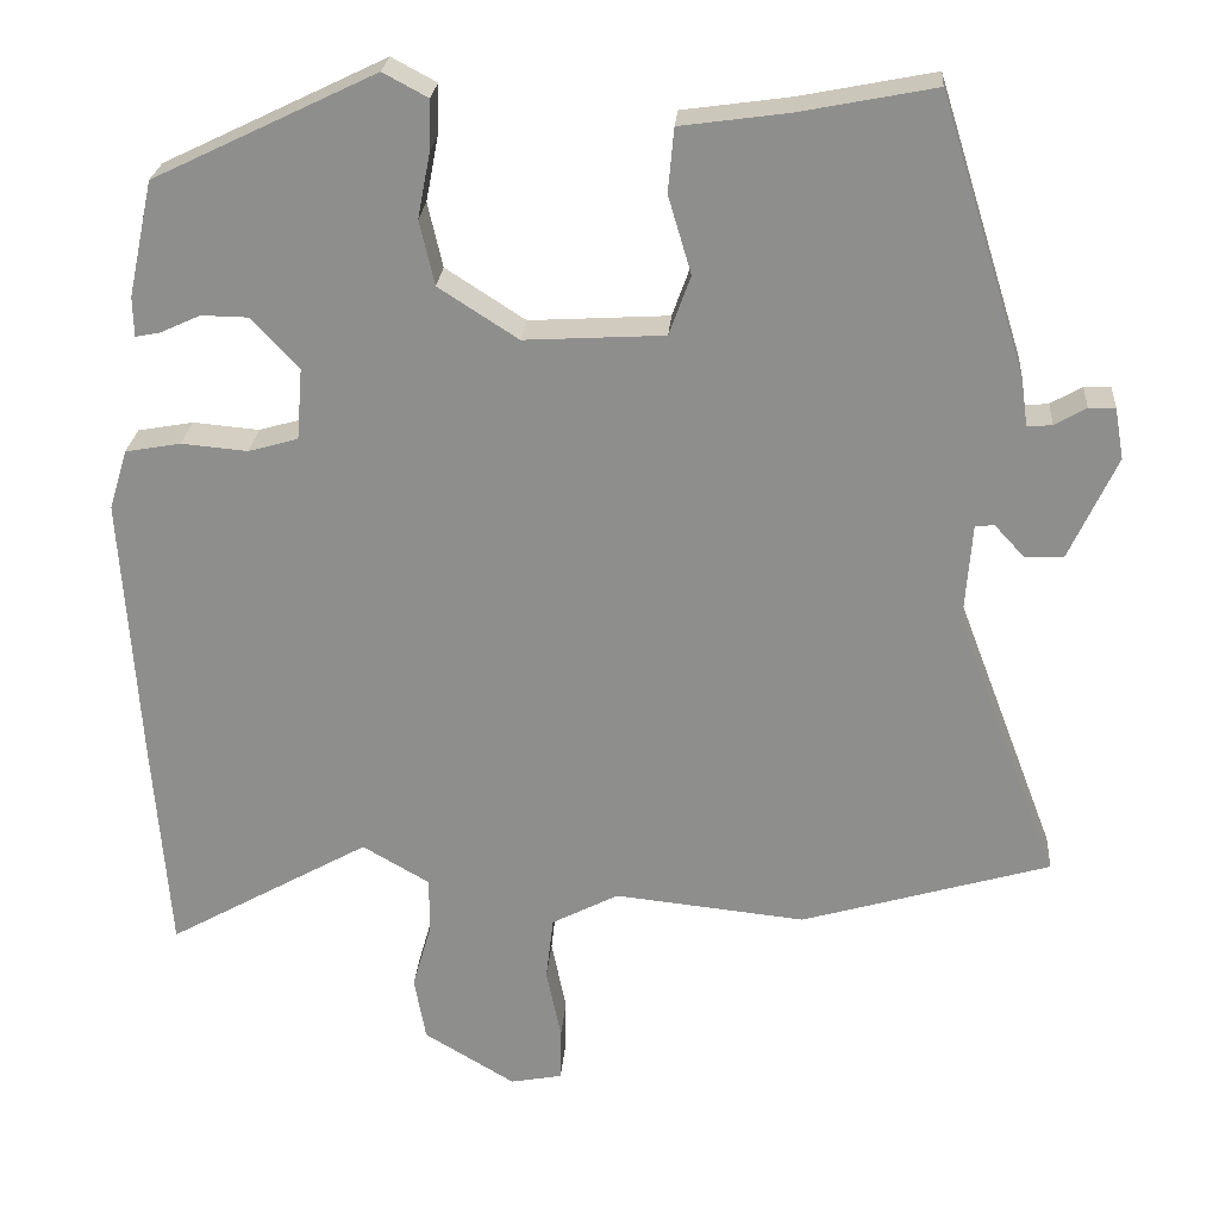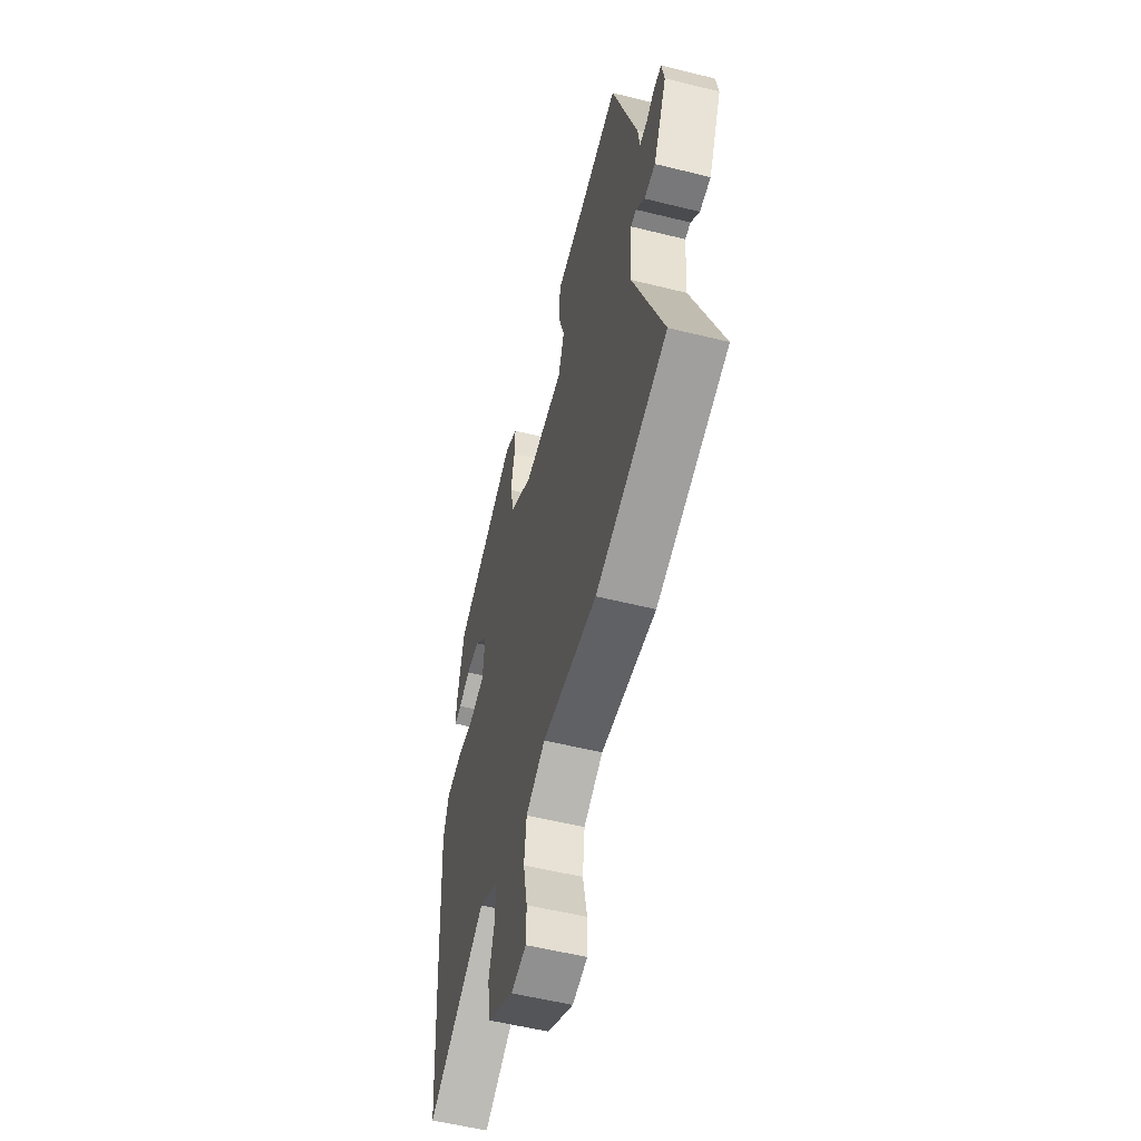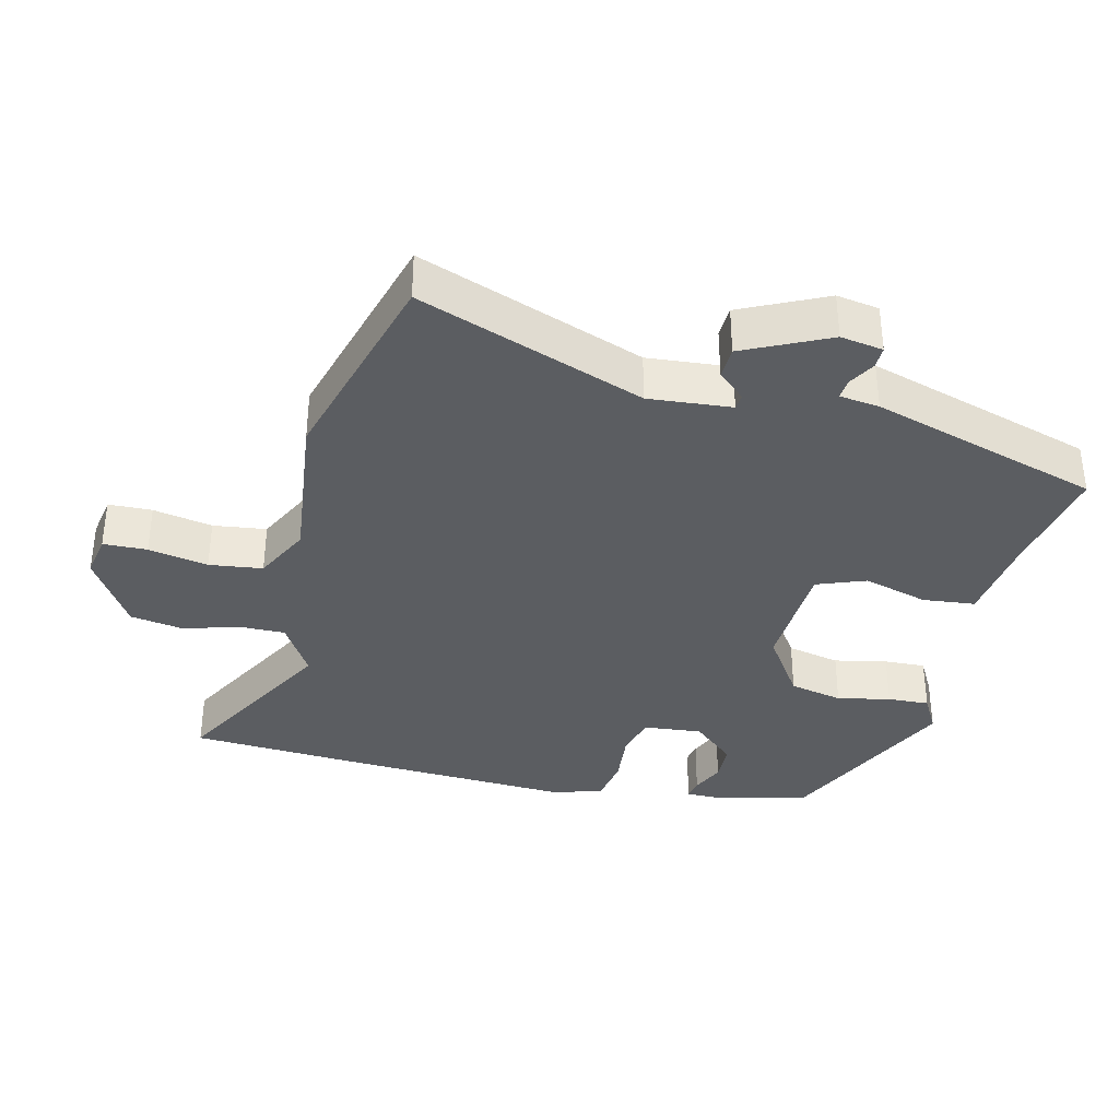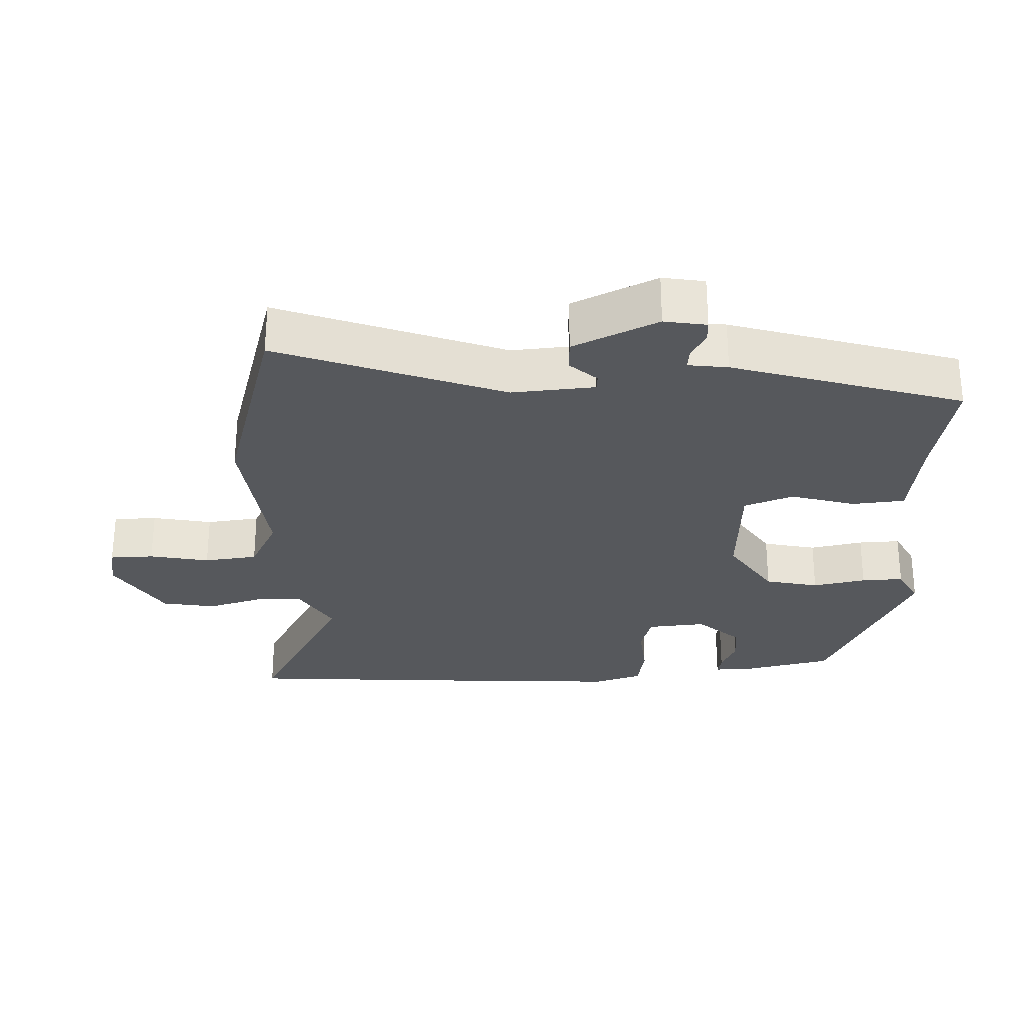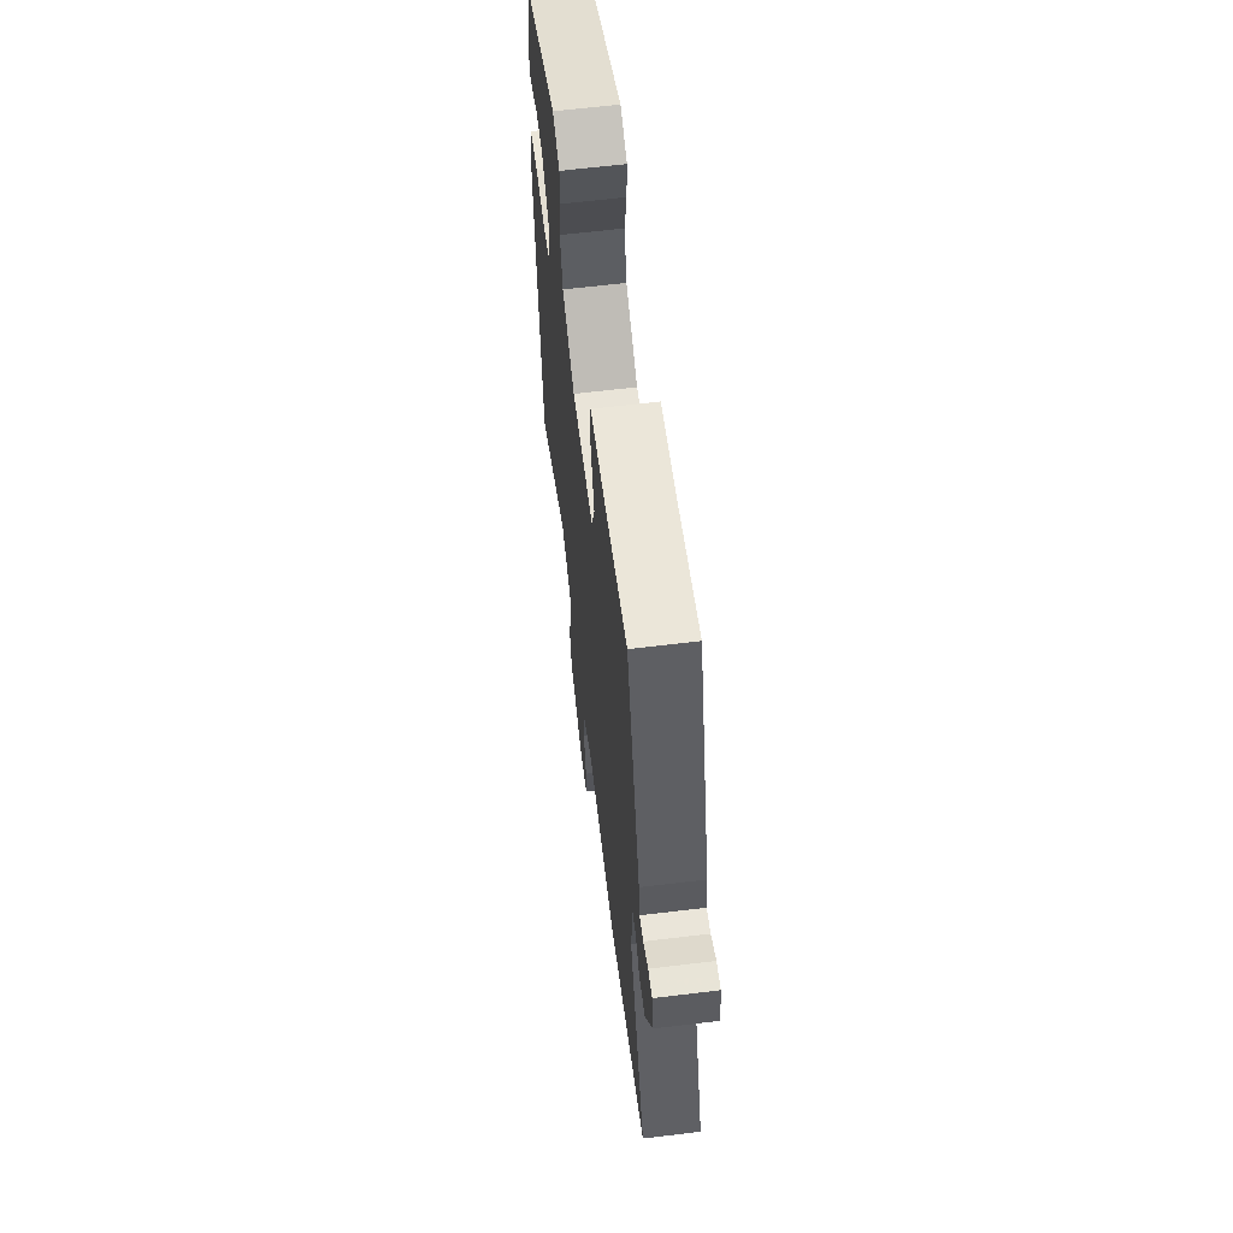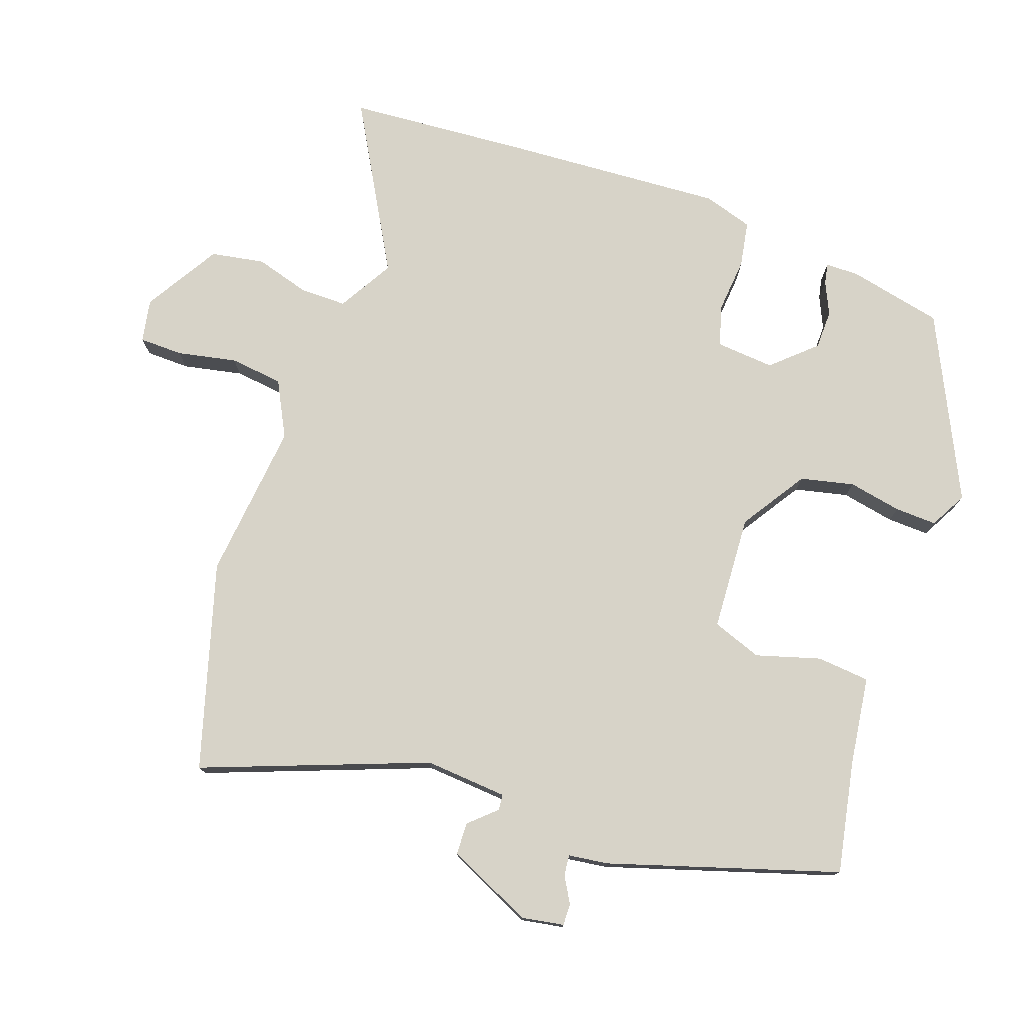
<metadata>
{"format":"obj","ext":"obj","renderer":"f3d","projection":"perspective","resolution":1024,"background":"white","views":[{"elev":24.6,"azim":-175.6,"up":"+Z"},{"elev":-55.1,"azim":-104.7,"up":"+Z"},{"elev":-35.9,"azim":-102.9,"up":"+Y"},{"elev":-28.2,"azim":-87.4,"up":"+Y"},{"elev":62.9,"azim":-97.0,"up":"+Z"},{"elev":76.5,"azim":-70.4,"up":"+Y"}]}
</metadata>
<code>
v -0.427 0.07 0.497
v -0.264 0.07 0.465
v -0.134 0.07 0.447
v -0.127 0.07 0.37
v -0.155 0.07 0.276
v -0.129 0.07 0.204
v 0.04 0.07 0.194
v 0.136 0.07 0.256
v 0.154 0.07 0.334
v 0.139 0.07 0.412
v 0.137 0.07 0.473
v 0.191 0.07 0.502
v 0.459 0.07 0.373
v 0.489 0.07 0.234
v 0.488 0.07 0.186
v 0.458 0.07 0.192
v 0.41 0.07 0.214
v 0.353 0.07 0.213
v 0.296 0.07 0.151
v 0.303 0.07 0.065
v 0.363 0.07 0.048
v 0.443 0.07 0.055
v 0.51 0.07 0.043
v 0.532 0.07 -0.029
v 0.511 0.07 -0.352
v 0.491 0.07 -0.616
v 0.246 0.07 -0.478
v 0.165 0.07 -0.525
v 0.165 0.07 -0.593
v 0.188 0.07 -0.673
v 0.174 0.07 -0.751
v 0.064 0.07 -0.817
v 0.001 0.07 -0.805
v 0 0.07 -0.741
v 0.018 0.07 -0.654
v 0.009 0.07 -0.576
v -0.072 0.07 -0.534
v -0.303 0.07 -0.558
v -0.604 0.07 -0.469
v -0.479 0.07 -0.141
v -0.488 0.07 -0.02
v -0.511 0.07 -0.018
v -0.547 0.07 -0.057
v -0.594 0.07 -0.055
v -0.651 0.07 0.069
v -0.64 0.07 0.131
v -0.608 0.07 0.13
v -0.57 0.07 0.108
v -0.54 0.07 0.105
v -0.532 0.07 0.163
v -0.427 0 0.497
v -0.264 0 0.465
v -0.134 0 0.447
v -0.127 0 0.37
v -0.155 0 0.276
v -0.129 0 0.204
v 0.04 0 0.194
v 0.136 0 0.256
v 0.154 0 0.334
v 0.139 0 0.412
v 0.137 0 0.473
v 0.191 0 0.502
v 0.459 0 0.373
v 0.489 0 0.234
v 0.488 0 0.186
v 0.458 0 0.192
v 0.41 0 0.214
v 0.353 0 0.213
v 0.296 0 0.151
v 0.303 0 0.065
v 0.363 0 0.048
v 0.443 0 0.055
v 0.51 0 0.043
v 0.532 0 -0.029
v 0.511 0 -0.352
v 0.491 0 -0.616
v 0.246 0 -0.478
v 0.165 0 -0.525
v 0.165 0 -0.593
v 0.188 0 -0.673
v 0.174 0 -0.751
v 0.064 0 -0.817
v 0.001 0 -0.805
v 0 0 -0.741
v 0.018 0 -0.654
v 0.009 0 -0.576
v -0.072 0 -0.534
v -0.303 0 -0.558
v -0.604 0 -0.469
v -0.479 0 -0.141
v -0.488 0 -0.02
v -0.511 0 -0.018
v -0.547 0 -0.057
v -0.594 0 -0.055
v -0.651 0 0.069
v -0.64 0 0.131
v -0.608 0 0.13
v -0.57 0 0.108
v -0.54 0 0.105
v -0.532 0 0.163
f 49 50 1 2
f 46 47 48
f 45 46 48
f 44 45 48
f 43 44 48
f 42 43 48
f 41 42 48 49
f 37 38 39 40
f 36 37 40 41
f 33 34 35
f 32 33 35
f 31 32 35
f 30 31 35
f 29 30 35
f 28 29 35 36
f 36 41 49
f 28 36 49
f 27 28 49
f 25 26 27
f 24 25 27
f 23 24 27
f 22 23 27
f 21 22 27
f 15 16 17
f 14 15 17
f 13 14 17
f 12 13 17
f 11 12 17
f 10 11 17
f 9 10 17
f 8 9 17 18
f 7 8 18 19
f 3 4 5
f 2 3 5
f 49 2 5
f 49 5 6
f 20 21 27 49
f 19 20 49
f 7 19 49
f 6 7 49
f 52 51 100 99
f 98 97 96
f 98 96 95
f 98 95 94
f 98 94 93
f 98 93 92
f 99 98 92 91
f 90 89 88 87
f 91 90 87 86
f 85 84 83
f 85 83 82
f 85 82 81
f 85 81 80
f 85 80 79
f 86 85 79 78
f 99 91 86
f 99 86 78
f 99 78 77
f 77 76 75
f 77 75 74
f 77 74 73
f 77 73 72
f 77 72 71
f 67 66 65
f 67 65 64
f 67 64 63
f 67 63 62
f 67 62 61
f 67 61 60
f 67 60 59
f 68 67 59 58
f 69 68 58 57
f 55 54 53
f 55 53 52
f 55 52 99
f 56 55 99
f 99 77 71 70
f 99 70 69
f 99 69 57
f 99 57 56
f 1 51 52 2
f 2 52 53 3
f 3 53 54 4
f 4 54 55 5
f 5 55 56 6
f 6 56 57 7
f 7 57 58 8
f 8 58 59 9
f 9 59 60 10
f 10 60 61 11
f 11 61 62 12
f 12 62 63 13
f 13 63 64 14
f 14 64 65 15
f 15 65 66 16
f 16 66 67 17
f 17 67 68 18
f 18 68 69 19
f 19 69 70 20
f 20 70 71 21
f 21 71 72 22
f 22 72 73 23
f 23 73 74 24
f 24 74 75 25
f 25 75 76 26
f 26 76 77 27
f 27 77 78 28
f 28 78 79 29
f 29 79 80 30
f 30 80 81 31
f 31 81 82 32
f 32 82 83 33
f 33 83 84 34
f 34 84 85 35
f 35 85 86 36
f 36 86 87 37
f 37 87 88 38
f 38 88 89 39
f 39 89 90 40
f 40 90 91 41
f 41 91 92 42
f 42 92 93 43
f 43 93 94 44
f 44 94 95 45
f 45 95 96 46
f 46 96 97 47
f 47 97 98 48
f 48 98 99 49
f 49 99 100 50
f 50 100 51 1

</code>
